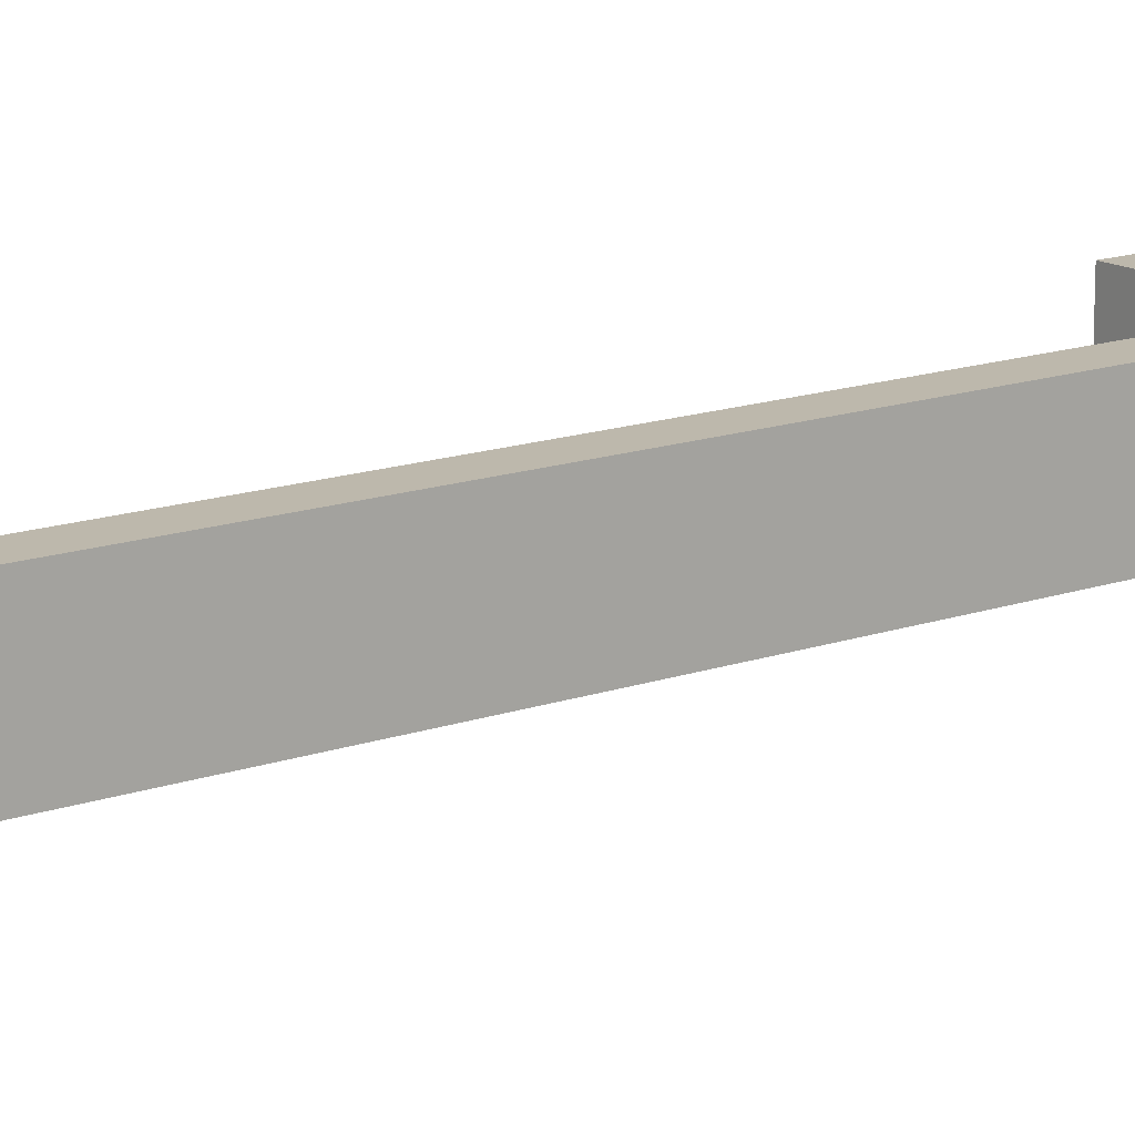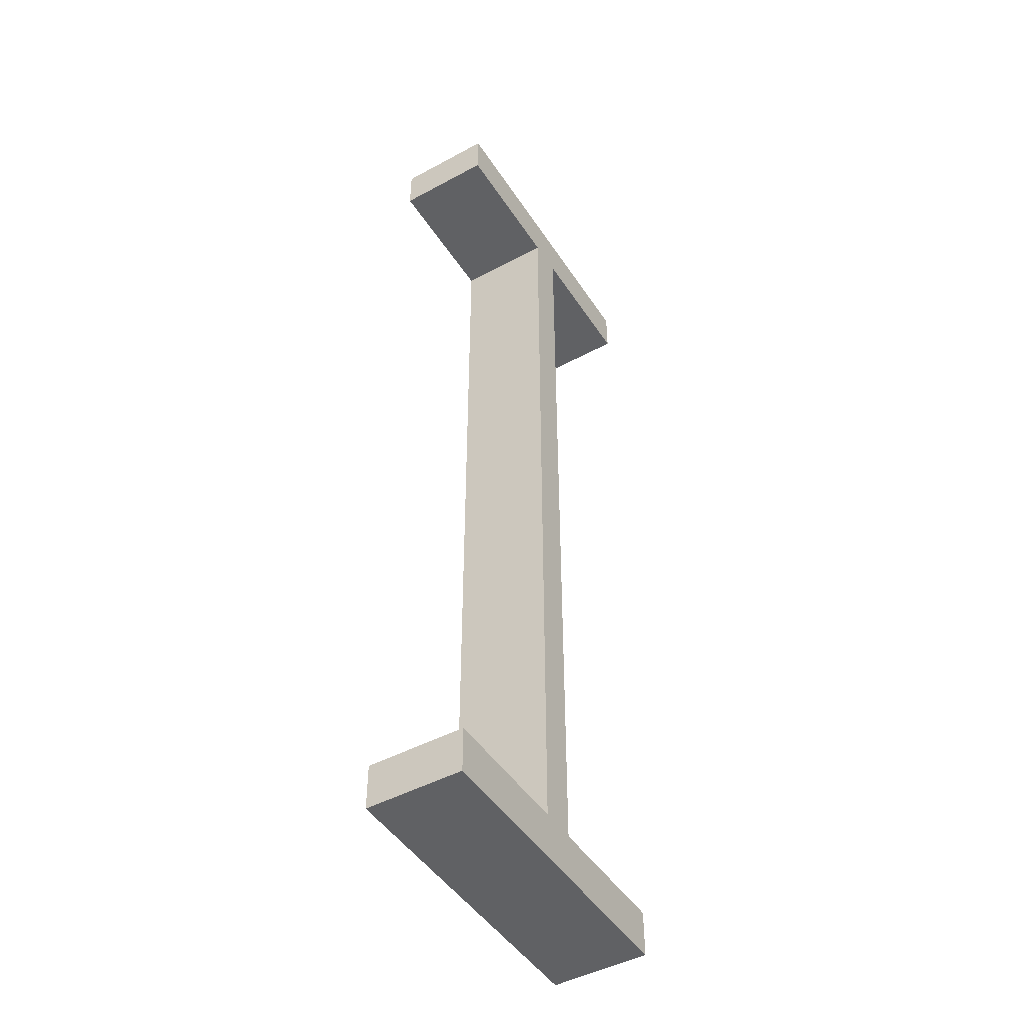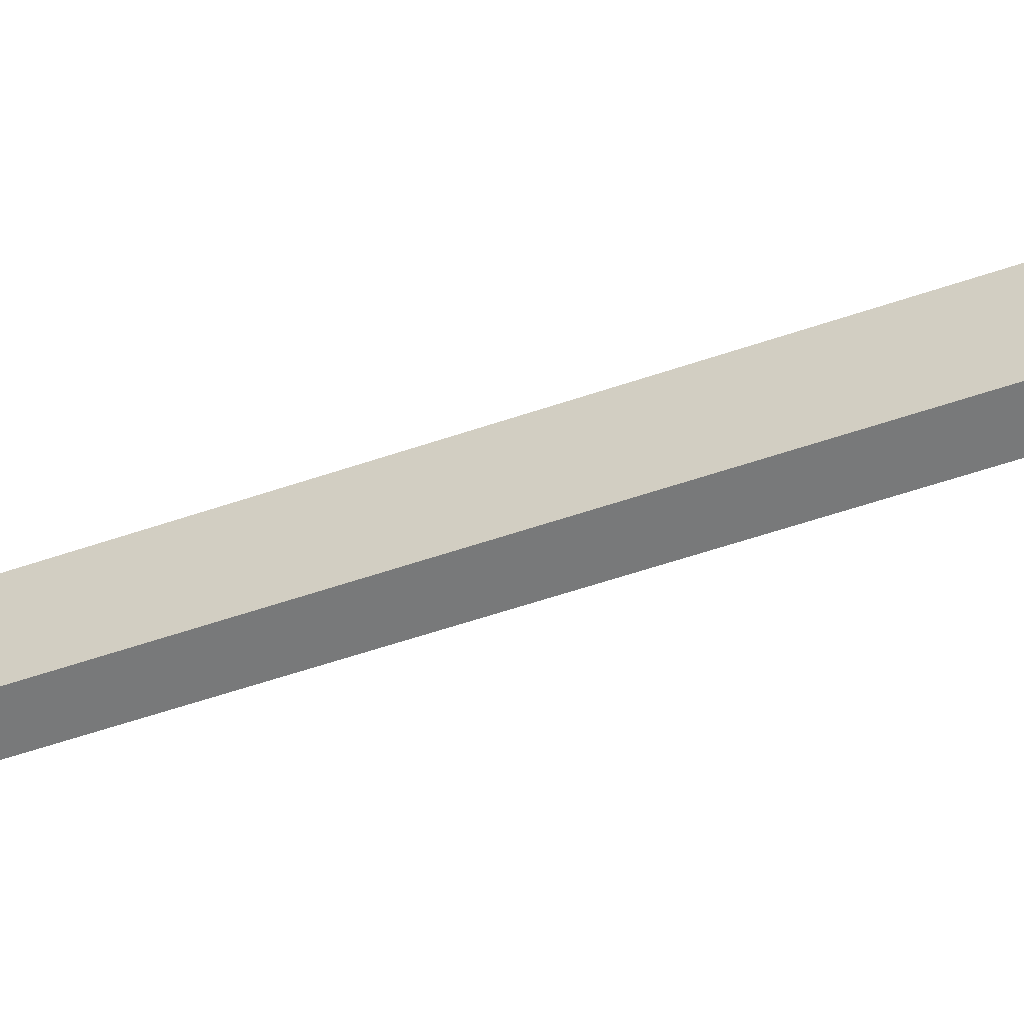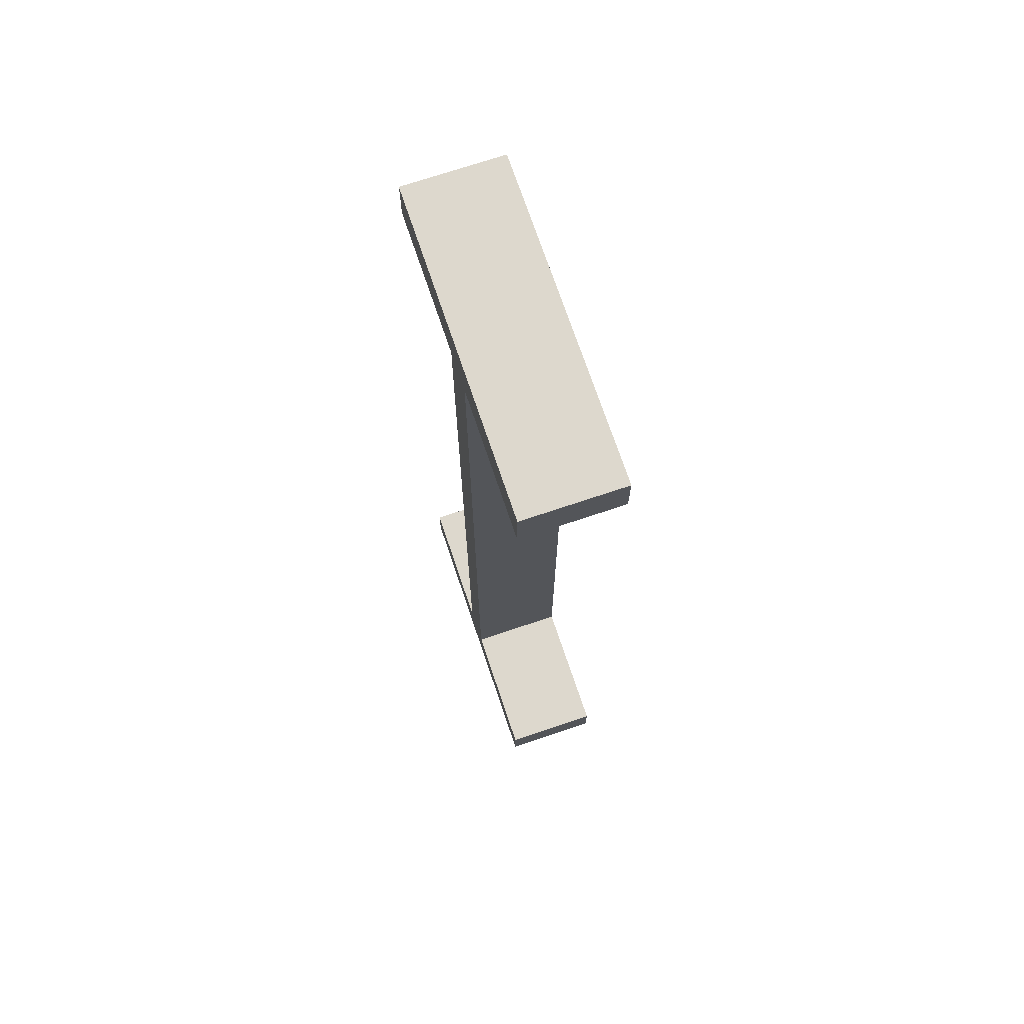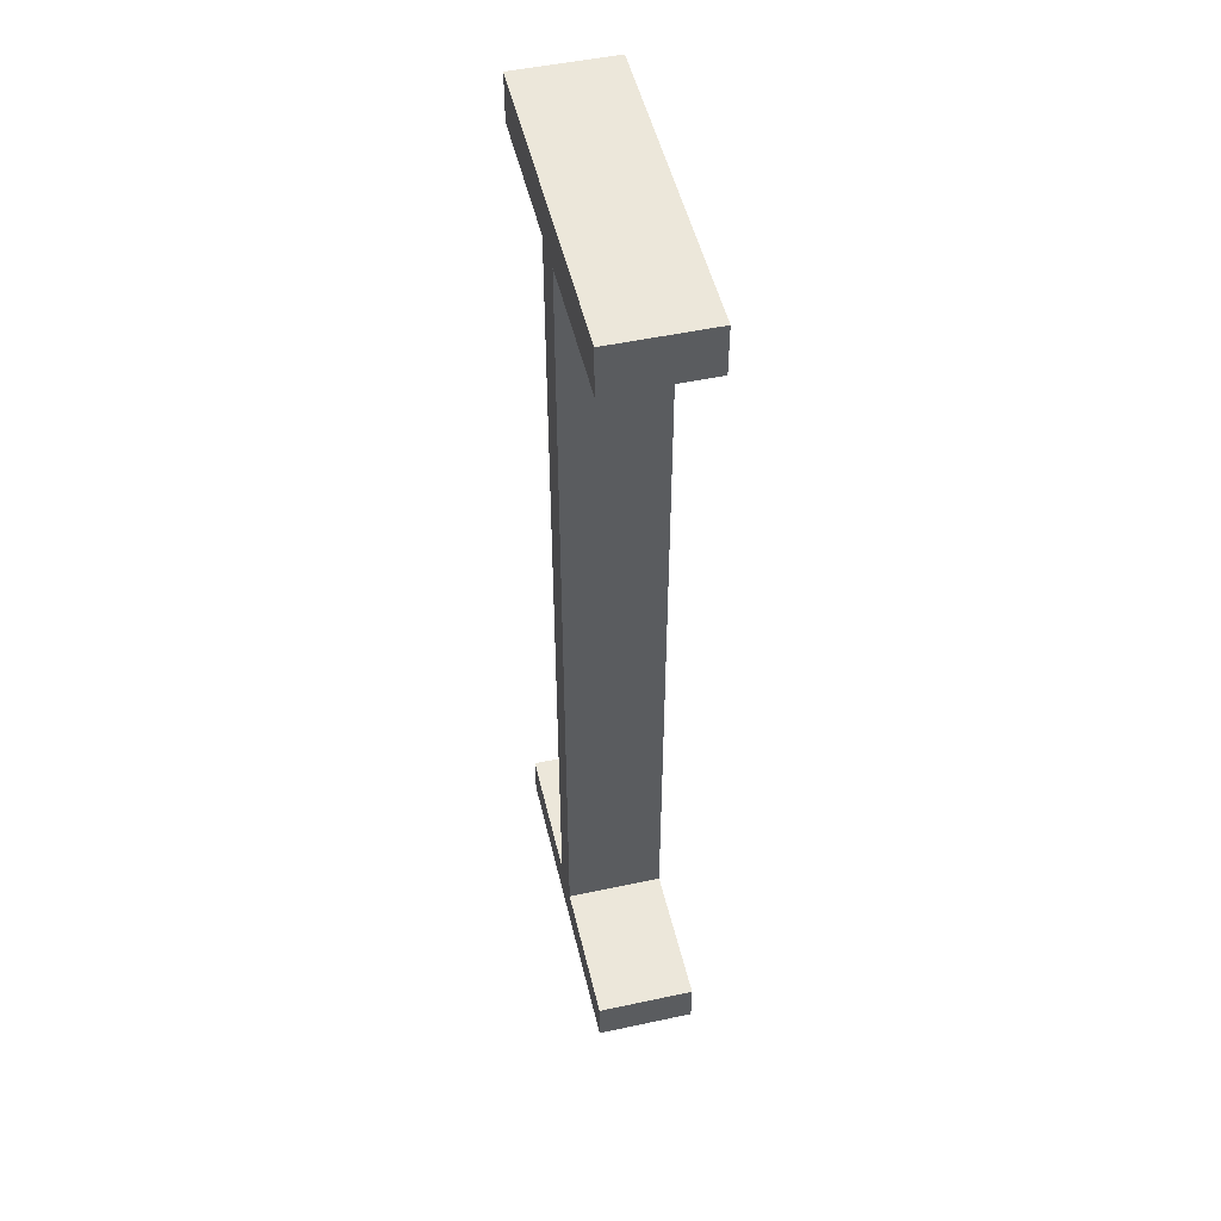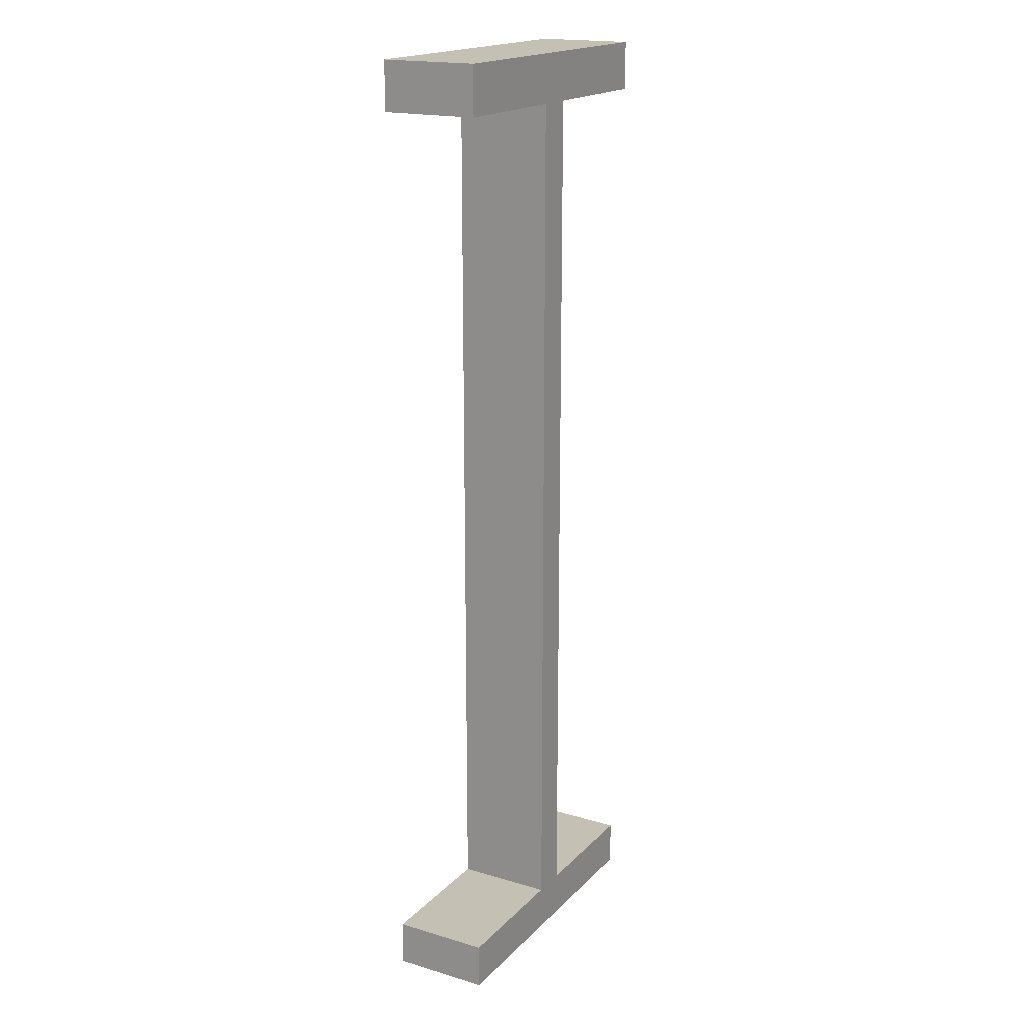
<metadata>
{"format":"obj","ext":"obj","renderer":"f3d","projection":"perspective","resolution":1024,"background":"white","views":[{"elev":14.7,"azim":52.6,"up":"+Z"},{"elev":-47.0,"azim":-58.5,"up":"+Y"},{"elev":-57.7,"azim":-70.5,"up":"+Z"},{"elev":72.1,"azim":71.4,"up":"+Y"},{"elev":50.6,"azim":76.8,"up":"+Y"},{"elev":18.4,"azim":-60.5,"up":"+Y"}]}
</metadata>
<code>
o Cursor
v 0.000258 -0.002503 0.000125
v 0.000258 -3e-06 0.000125
v 0.000258 -0.002503 -0.000125
v 0.000258 -3e-06 -0.000125
v 0.000571 -0.002503 0.000125
v 0.000571 -3e-06 0.000125
v 0.000571 -0.002503 -0.000125
v 0.000571 -3e-06 -0.000125
v 0.000367 -0.000128 0.000125
v 0.000367 -0.000128 -0.000125
v 0.000462 -0.000128 -0.000125
v 0.000462 -0.000128 0.000125
v 0.000367 -0.002384 -0.000125
v 0.000462 -0.002384 -0.000125
v 0.000462 -0.002384 0.000125
v 0.000367 -0.002384 0.000125
v 8e-06 -0.002503 -0.000125
v 8e-06 -0.002503 0.000125
v 8e-06 -0.000128 0.000125
v 8e-06 -3e-06 0.000125
v 8e-06 -3e-06 -0.000125
v 8e-06 -0.002384 -0.000125
v 0.000821 -0.002384 -0.000125
v 0.000821 -0.002503 -0.000125
v 0.000821 -0.002503 0.000125
v 0.000821 -3e-06 -0.000125
v 0.000821 -3e-06 0.000125
v 0.000821 -0.002384 0.000125
v 8e-06 -0.000128 -0.000125
v 0.000821 -0.000128 -0.000125
v 0.000821 -0.000128 0.000125
v 8e-06 -0.002384 0.000125
f 8 30 11
f 4 11 10
f 7 23 24
f 6 9 12
f 7 1 3
f 4 6 8
f 12 16 15
f 11 15 14
f 10 14 13
f 9 13 16
f 4 29 21
f 13 7 3
f 9 29 10
f 15 1 5
f 20 29 19
f 26 31 30
f 32 17 18
f 23 25 24
f 7 25 5
f 1 17 3
f 6 31 27
f 6 26 8
f 1 32 18
f 2 19 9
f 5 28 15
f 13 32 16
f 4 20 2
f 11 31 12
f 3 22 13
f 15 23 14
f 8 26 30
f 4 8 11
f 7 14 23
f 6 2 9
f 7 5 1
f 4 2 6
f 12 9 16
f 11 12 15
f 10 11 14
f 9 10 13
f 4 10 29
f 13 14 7
f 9 19 29
f 15 16 1
f 20 21 29
f 26 27 31
f 32 22 17
f 23 28 25
f 7 24 25
f 1 18 17
f 6 12 31
f 6 27 26
f 1 16 32
f 2 20 19
f 5 25 28
f 13 22 32
f 4 21 20
f 11 30 31
f 3 17 22
f 15 28 23

</code>
